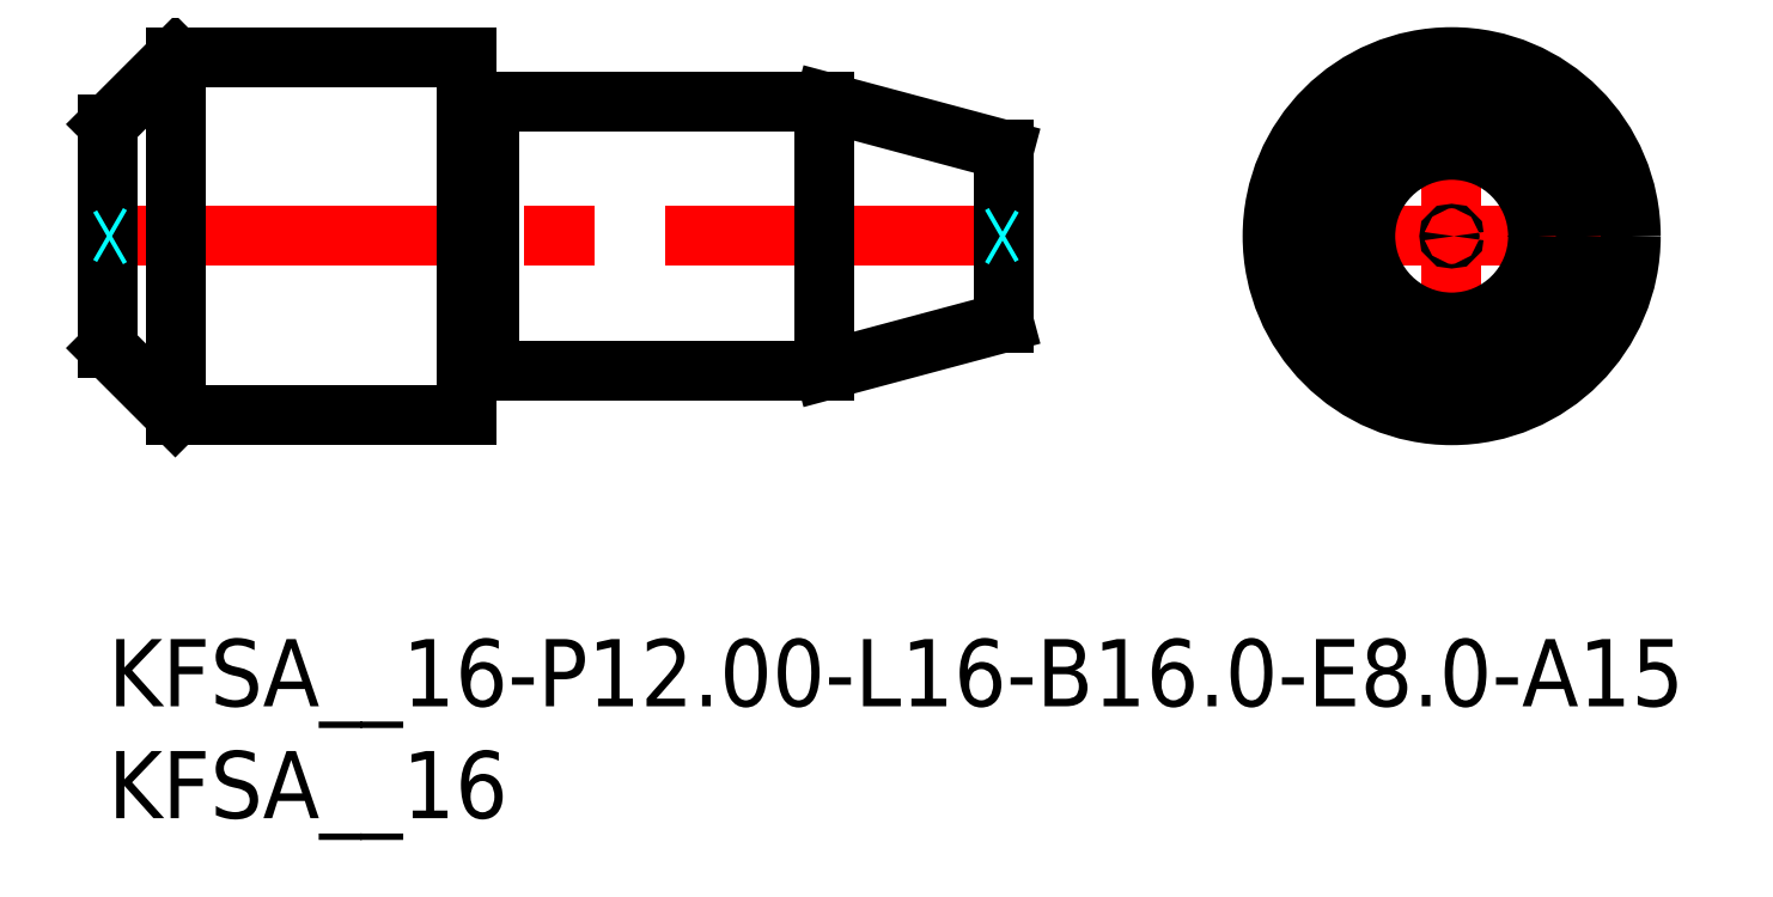
<metadata>
{"format":"dxf","ext":"dxf","renderer":"ezdxf+matplotlib","layout":"modelspace","background":"white","min_lineweight":24,"dpi":150}
</metadata>
<code>
0
SECTION
2
ENTITIES
0
INSERT
8
MSM_CONTINUOUS
2
*U16
10
0
20
0
30
0
0
INSERT
8
MSM_CONTINUOUS
2
*U17
10
0
20
0
30
0
0
LINE
8
MSM_CENTER
10
51.5
20
18
30
0
11
68.5
21
18
31
0
0
LINE
8
MSM_CENTER
10
60
20
9.5
30
0
11
60
21
26.5
31
0
0
CIRCLE
8
MSM_CONTINUOUS
10
60
20
18
30
0
40
8
0
CIRCLE
8
MSM_CONTINUOUS
10
60
20
18
30
0
40
3.856
0
LINE
8
MSM_CENTER
10
-0.5
20
18
30
0
11
40.5
21
18
31
0
0
LINE
8
MSM_CONTINUOUS
10
32
20
24
30
0
11
17
21
24
31
0
0
LINE
8
MSM_CONTINUOUS
10
17
20
12
30
0
11
32
21
12
31
0
0
LINE
8
MSM_CONTINUOUS
10
16.83
20
23.9
30
0
11
16.17
21
23.9
31
0
0
LINE
8
MSM_CONTINUOUS
10
16.17
20
12.1
30
0
11
16.83
21
12.1
31
0
0
ARC
8
MSM_CONTINUOUS
10
16.83
20
24.1
30
0
40
0.2
50
270
51
330
0
LINE
8
MSM_CONTINUOUS
10
17
20
24
30
0
11
17
21
12
31
0
0
ARC
8
MSM_CONTINUOUS
10
16.17
20
11.9
30
0
40
0.2
50
90
51
150
0
ARC
8
MSM_CONTINUOUS
10
16.17
20
24.1
30
0
40
0.2
50
210
51
270
0
ARC
8
MSM_CONTINUOUS
10
16.83
20
11.9
30
0
40
0.2
50
30
51
90
0
LINE
8
MSM_CONTINUOUS
10
40
20
21.86
30
0
11
32
21
24
31
0
0
LINE
8
MSM_CONTINUOUS
10
32
20
12
30
0
11
40
21
14.14
31
0
0
LINE
8
MSM_CONTINUOUS
10
40
20
21.86
30
0
11
40
21
14.14
31
0
0
LINE
8
MSM_CONTINUOUS
10
32
20
24
30
0
11
32
21
12
31
0
0
LINE
8
MSM_CONTINUOUS
10
0
20
13
30
0
11
3
21
10
31
0
0
LINE
8
MSM_CONTINUOUS
10
3
20
26
30
0
11
0
21
23
31
0
0
LINE
8
MSM_CONTINUOUS
10
0
20
23
30
0
11
0
21
13
31
0
0
LINE
8
MSM_CONTINUOUS
10
3
20
10
30
0
11
16
21
10
31
0
0
LINE
8
MSM_CONTINUOUS
10
16
20
26
30
0
11
3
21
26
31
0
0
LINE
8
MSM_CONTINUOUS
10
16
20
26
30
0
11
16
21
10
31
0
0
LINE
8
MSM_CONTINUOUS
10
3
20
26
30
0
11
3
21
10
31
0
0
LINE
8
MSM_DASHED
10
39.83
20
18
30
0
11
40
21
17.9
31
0
0
LINE
8
MSM_DASHED
10
40
20
18.1
30
0
11
39.83
21
18
31
0
0
LINE
8
MSM_DASHED
10
0.1732
20
18
30
0
11
0
21
17.9
31
0
0
LINE
8
MSM_DASHED
10
0
20
18.1
30
0
11
0.1732
21
18
31
0
0
CIRCLE
8
MSM_CONTINUOUS
10
60
20
18
30
0
40
0.1
0
CIRCLE
8
MSM_CONTINUOUS
10
60
20
18
30
0
40
6
0
ENDSEC
0
EOF

</code>
